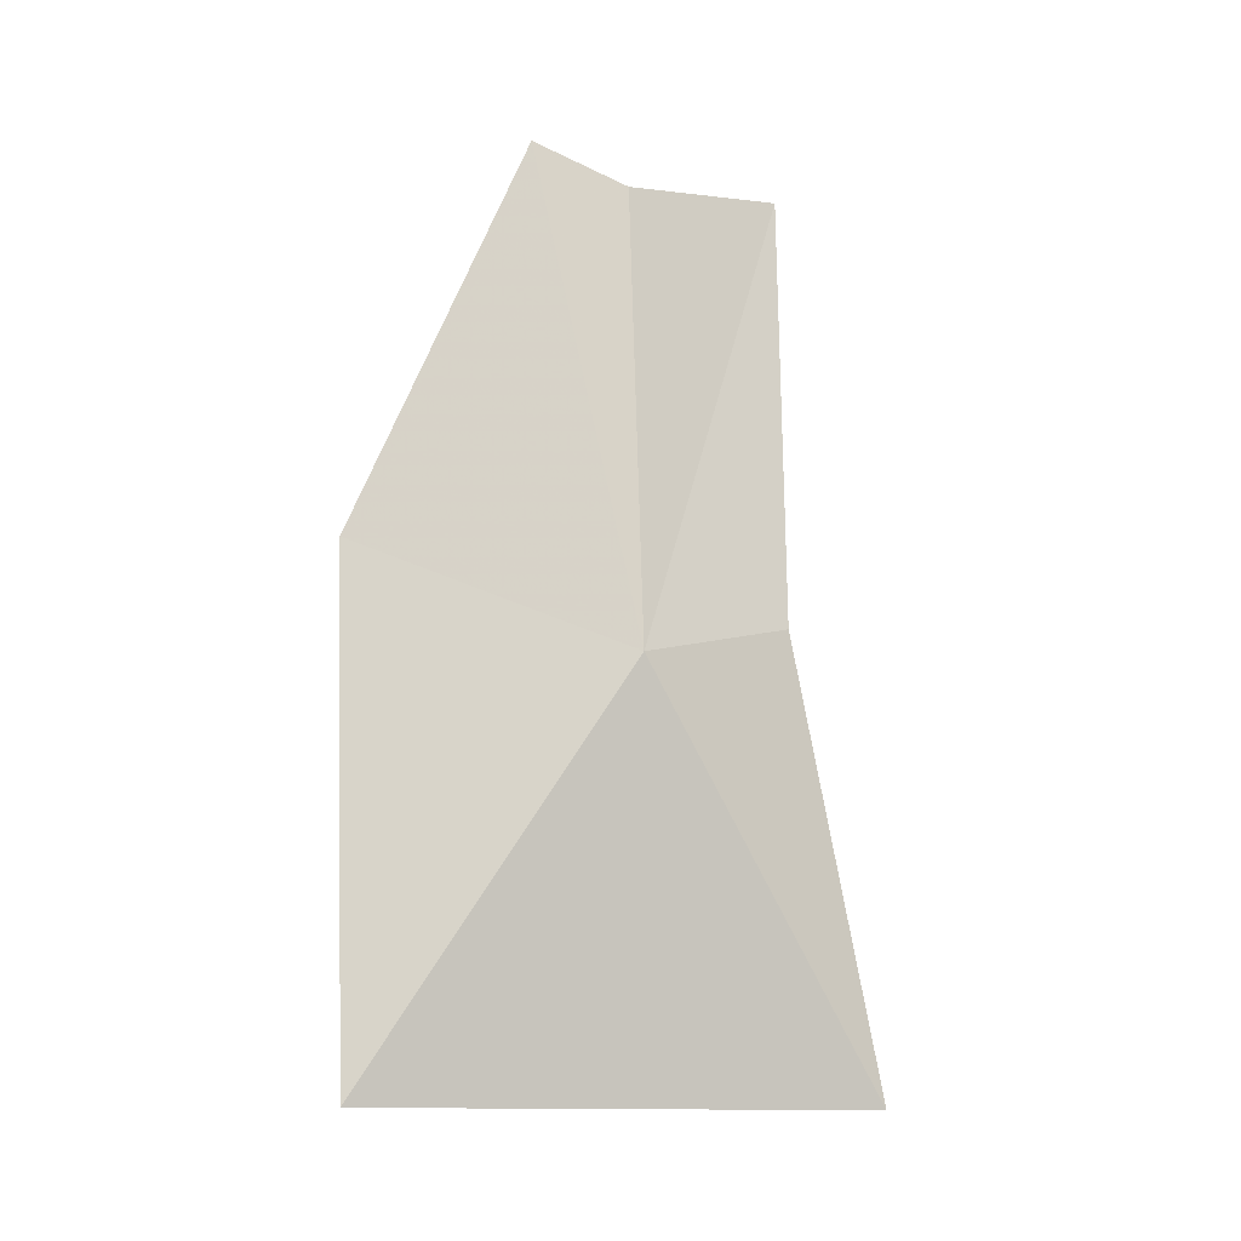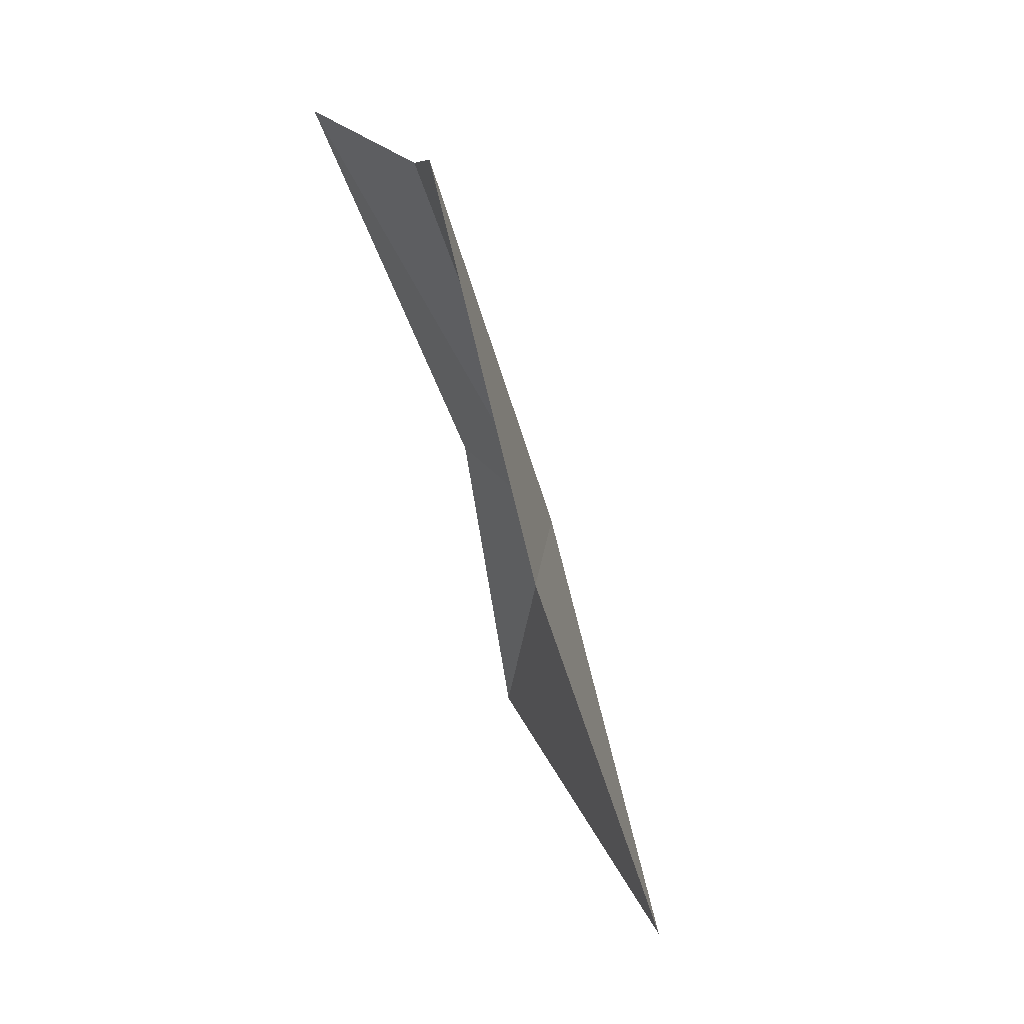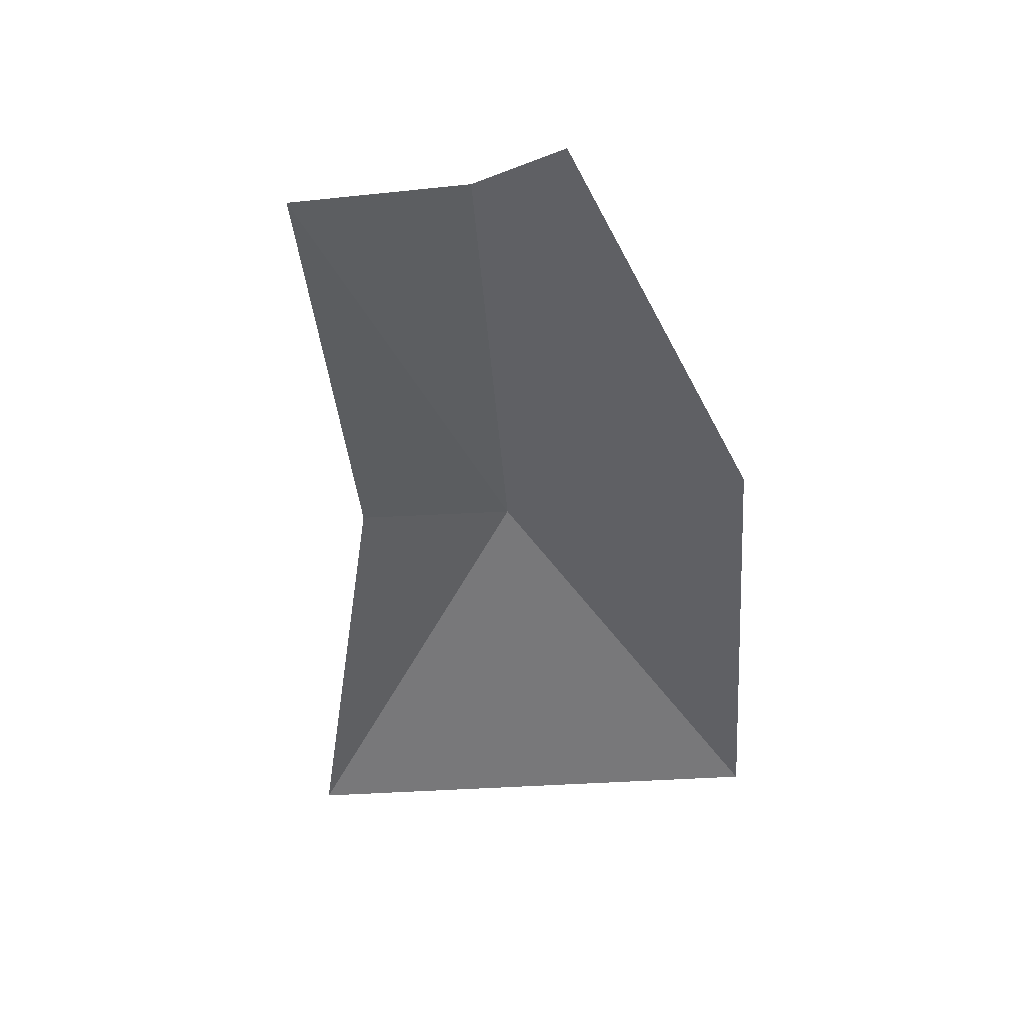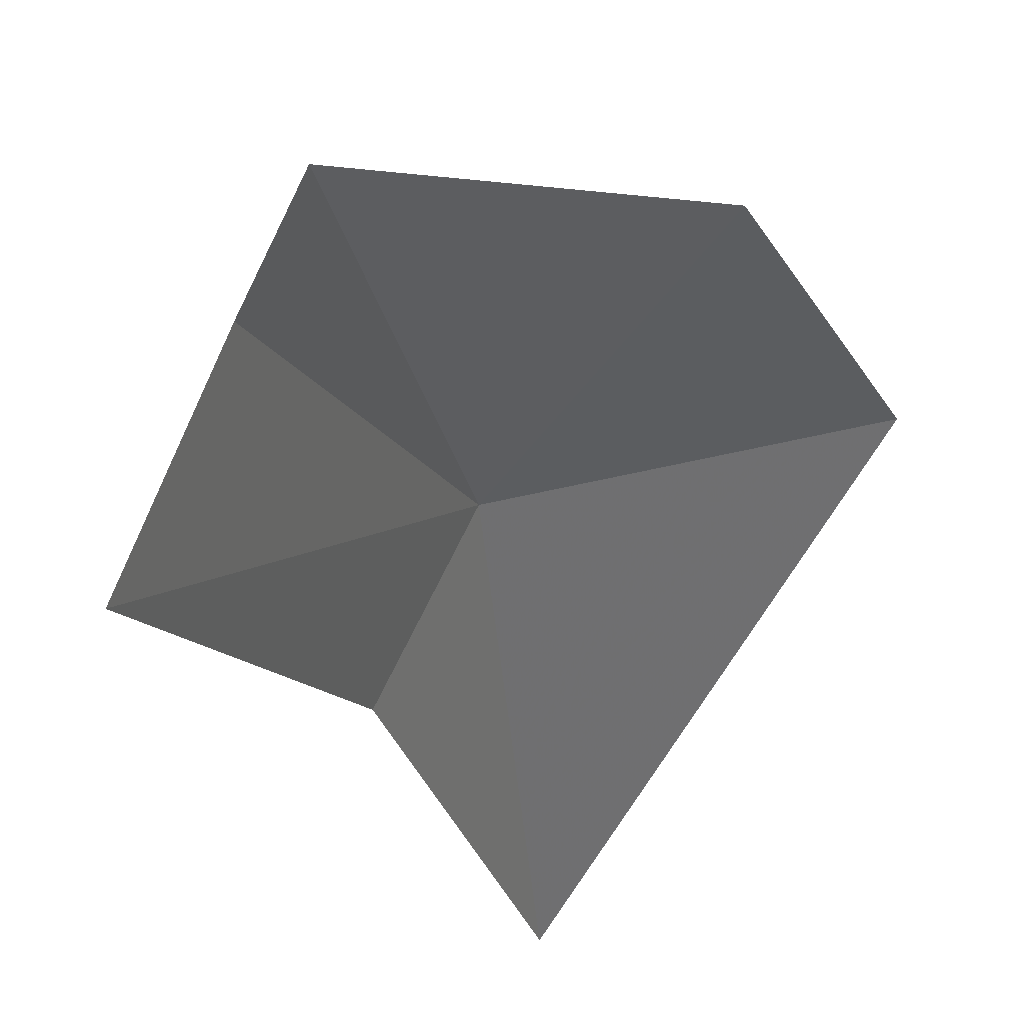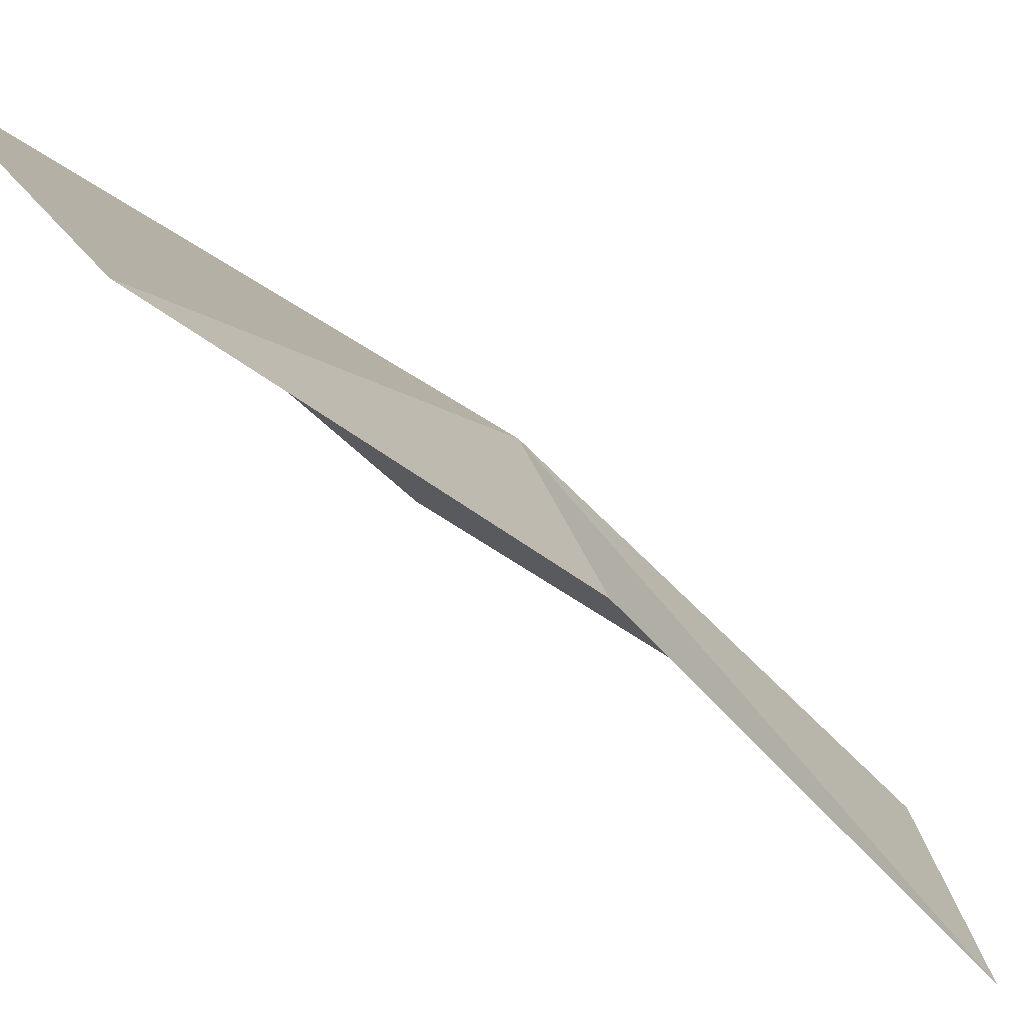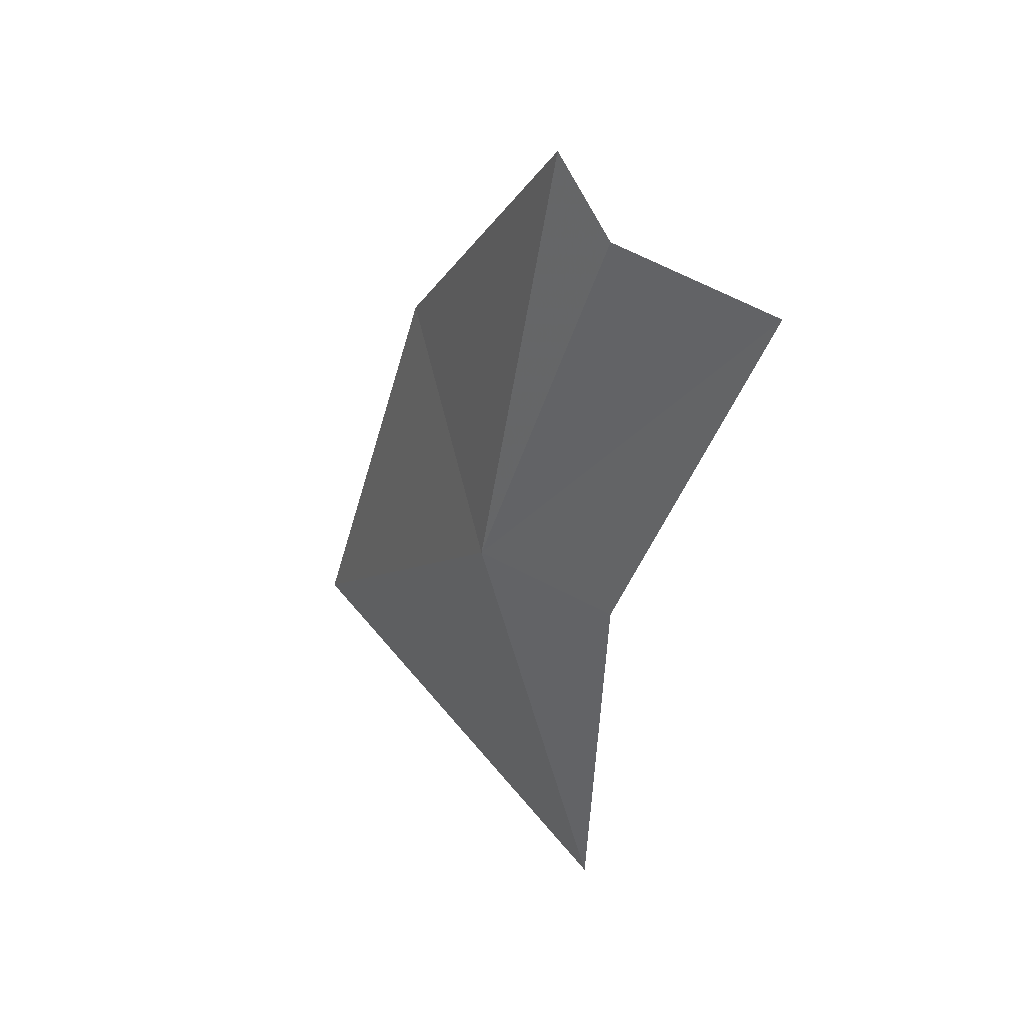
<metadata>
{"format":"obj","ext":"obj","renderer":"f3d","projection":"perspective","resolution":1024,"background":"white","views":[{"elev":1.7,"azim":-151.0,"up":"+Z"},{"elev":32.4,"azim":117.3,"up":"+Z"},{"elev":28.5,"azim":48.3,"up":"+Z"},{"elev":-29.2,"azim":28.1,"up":"+Y"},{"elev":-30.5,"azim":-128.4,"up":"+Y"},{"elev":55.8,"azim":-83.1,"up":"+Z"}]}
</metadata>
<code>
v -0.3296 0.1771 0.2629
v -0.3031 0.1669 0.3454
v -0.3156 0.1567 0.3384
v -0.3287 0.1281 0.3384
v -0.3422 0.1512 0.2658
v -0.3599 0.152 0.1895
v -0.2853 0.1958 0.2808
v -0.2996 0.216 0.1962
f 1 3 2
f 1 4 3
f 1 5 4
f 1 6 5
f 1 7 8
f 1 2 7
f 1 8 6

</code>
